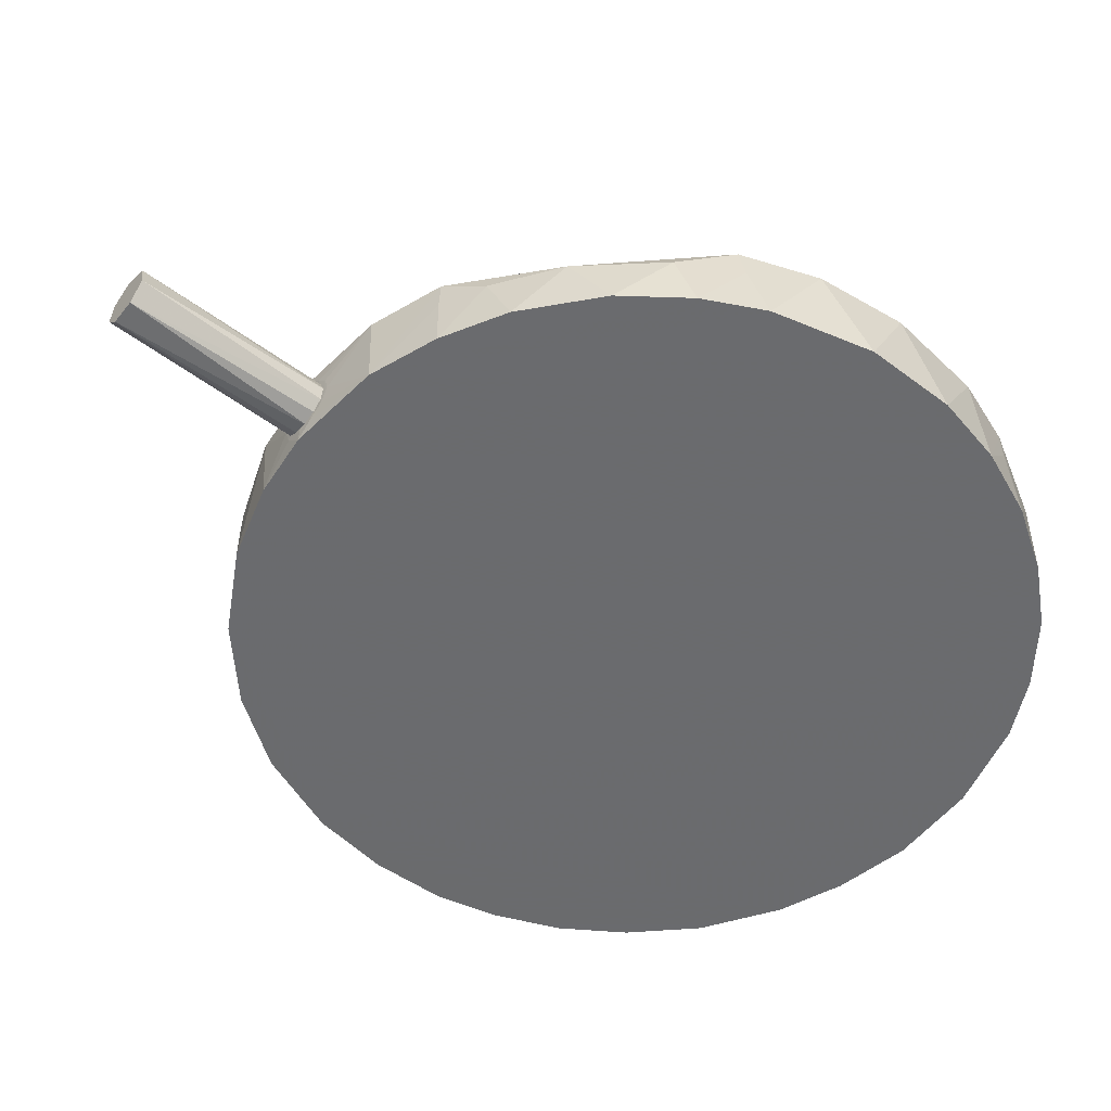
<metadata>
{"format":"obj","ext":"obj","renderer":"f3d","projection":"perspective","resolution":1024,"background":"white","views":[{"elev":-53.3,"azim":51.8,"up":"+Z"}]}
</metadata>
<code>
v -0.01325 -0.0723 1.581e-07
v -0.004566 -0.07336 0.004312
v -0.006338 -0.07322 0.008708
v -0.01588 -0.07194 0.017
v -0.006338 -0.07322 0.008708
v -0.004378 -0.07337 0.01289
v -0.0008043 -0.07357 1.636e-06
v -0.004566 -0.07336 0.004312
v -0.01325 -0.0723 1.581e-07
v 0.005371 -0.0733 0.01148
v 0.006268 -0.07323 0.008373
v 0.01658 -0.07184 0.017
v 0.01737 -0.07174 -1.377e-06
v 0.006268 -0.07323 0.008373
v 0.005003 -0.07333 0.004914
v -0.01588 -0.07194 0.017
v -0.004378 -0.07337 0.01289
v -6.089e-05 -0.07355 0.01699
v -6.089e-05 -0.07355 0.01699
v 0.003387 -0.07343 0.01376
v 0.01658 -0.07184 0.017
v 0.01658 -0.07184 0.017
v 0.003387 -0.07343 0.01376
v 0.005371 -0.0733 0.01148
v -0.07111 -0.01919 -2.399e-06
v -0.06452 -0.03555 1.576e-07
v -0.06708 -0.03004 0.011
v -0.06452 -0.03555 1.576e-07
v -0.05508 -0.04879 1.586e-07
v -0.05998 -0.04258 0.011
v -0.05998 -0.04258 0.011
v -0.05508 -0.04879 1.586e-07
v -0.04823 -0.05563 0.011
v -0.04823 -0.05563 0.011
v -0.05508 -0.04879 1.586e-07
v -0.04258 -0.05998 1.63e-07
v -0.04823 -0.05563 0.011
v -0.04258 -0.05998 1.63e-07
v -0.03802 -0.0629 0.011
v -0.03802 -0.0629 0.011
v -0.04258 -0.05998 1.63e-07
v -0.02747 -0.0683 3.732e-07
v -0.03802 -0.0629 0.011
v -0.02747 -0.0683 3.732e-07
v -0.03012 -0.06703 0.011
v 0.01737 -0.07174 -1.377e-06
v 0.03017 -0.06702 3.12e-08
v 0.03004 -0.06707 0.011
v 0.03004 -0.06707 0.011
v 0.03017 -0.06702 3.12e-08
v 0.03802 -0.0629 0.011
v 0.03017 -0.06702 3.12e-08
v 0.0418 -0.06055 3.912e-08
v 0.03802 -0.0629 0.011
v 0.03802 -0.0629 0.011
v 0.0418 -0.06055 3.912e-08
v 0.04941 -0.05458 0.011
v 0.04941 -0.05458 0.011
v 0.0418 -0.06055 3.912e-08
v 0.05458 -0.04941 4.144e-08
v 0.04941 -0.05458 0.011
v 0.05458 -0.04941 4.144e-08
v 0.06106 -0.04106 0.011
v 0.06106 -0.04106 0.011
v 0.05458 -0.04941 4.144e-08
v 0.0629 -0.03802 2.887e-08
v 0.07017 0.02187 3.912e-08
v 0.0651 0.03416 3.166e-08
v 0.06707 0.03004 0.011
v 0.06063 0.04185 0.011
v 0.0651 0.03416 3.166e-08
v 0.05786 0.04533 3.912e-08
v 0.04823 0.05563 0.011
v 0.04941 0.05458 4.633e-08
v 0.03802 0.0629 6.03e-08
v 0.04823 0.05563 0.011
v 0.03802 0.0629 6.03e-08
v 0.03802 0.0629 0.011
v -0.02187 0.07017 1.581e-07
v -0.0342 0.06515 1.581e-07
v -0.03004 0.06708 0.011
v -0.0342 0.06515 1.581e-07
v -0.04773 0.05612 1.586e-07
v -0.04258 0.05998 0.011
v -0.04258 0.05998 0.011
v -0.04773 0.05612 1.586e-07
v -0.05563 0.04823 0.011
v -0.05563 0.04823 0.011
v -0.04773 0.05612 1.586e-07
v -0.05786 0.04533 1.581e-07
v -0.05563 0.04823 0.011
v -0.05786 0.04533 1.581e-07
v -0.0629 0.03802 0.011
v -0.05786 0.04533 1.581e-07
v -0.06522 0.03396 1.292e-07
v -0.0629 0.03802 0.011
v -0.06703 0.03012 0.011
v -0.06522 0.03396 1.292e-07
v -0.07017 0.02187 1.581e-07
v 0.01737 -0.07174 -1.377e-06
v 0.01658 -0.07184 0.017
v 0.006268 -0.07323 0.008373
v -0.006338 -0.07322 0.008708
v -0.01588 -0.07194 0.017
v -0.01325 -0.0723 1.581e-07
v -0.01325 -0.0723 1.581e-07
v -0.01588 -0.07194 0.017
v -0.02747 -0.0683 3.732e-07
v -0.07111 -0.01919 -2.399e-06
v -0.07156 -0.0175 0.017
v -0.07337 -0.004438 1.581e-07
v -0.07337 -0.004438 1.581e-07
v -0.07156 -0.0175 0.017
v -0.07358 -0.0008927 0.017
v -0.07337 -0.004438 1.581e-07
v -0.07358 -0.0008927 0.017
v -0.07299 0.009657 1.581e-07
v -0.07299 0.009657 1.581e-07
v -0.07358 -0.0008927 0.017
v -0.07169 0.01672 0.017
v -0.07299 0.009657 1.581e-07
v -0.07169 0.01672 0.017
v -0.07017 0.02187 1.581e-07
v -0.07017 0.02187 1.581e-07
v -0.07169 0.01672 0.017
v -0.06706 0.03005 0.017
v -0.07017 0.02187 1.581e-07
v -0.06706 0.03005 0.017
v -0.06703 0.03012 0.011
v -0.02187 0.07017 1.581e-07
v -0.01825 0.07132 0.017
v -0.007398 0.07329 2.482e-07
v -0.007398 0.07329 2.482e-07
v -0.01825 0.07132 0.017
v -0.0009695 0.07355 0.017
v -0.007398 0.07329 2.482e-07
v -0.0009695 0.07355 0.017
v 0.009657 0.07299 2.235e-08
v 0.009657 0.07299 2.235e-08
v -0.0009695 0.07355 0.017
v 0.01672 0.07169 0.017
v 0.009657 0.07299 2.235e-08
v 0.01672 0.07169 0.017
v 0.02693 0.06848 4.487e-07
v 0.07017 0.02187 3.912e-08
v 0.07132 0.01825 0.017
v 0.07304 0.00887 3.842e-08
v 0.07304 0.00887 3.842e-08
v 0.07132 0.01825 0.017
v 0.07363 1.956e-07 0.017
v 0.07304 0.00887 3.842e-08
v 0.07363 1.956e-07 0.017
v 0.07319 -0.008161 3.888e-08
v 0.07319 -0.008161 3.888e-08
v 0.07363 1.956e-07 0.017
v 0.07169 -0.01672 0.017
v 0.07319 -0.008161 3.888e-08
v 0.07169 -0.01672 0.017
v 0.06848 -0.02693 4.354e-07
v 0.01308 0.05663 0.024
v 0.02491 0.05238 0.024
v 0.031 0.0665 0.017
v 0.01308 0.05663 0.024
v 0.031 0.0665 0.017
v 0.01672 0.07169 0.017
v 0.004055 -0.11 0.01198
v -0.0006662 -0.11 0.01375
v -0.004352 -0.11 0.01149
v 0.004055 -0.11 0.01198
v -0.004352 -0.11 0.01149
v -0.005095 -0.11 0.007154
v -0.00235 -0.11 0.003705
v 0.005148 -0.11 0.007296
v -0.005095 -0.11 0.007154
v 0.005148 -0.11 0.007296
v 0.004055 -0.11 0.01198
v -0.005095 -0.11 0.007154
v 0.005148 -0.11 0.007296
v -0.00235 -0.11 0.003705
v 0.002325 -0.11 0.003755
v -0.005226 -0.07236 0.008773
v -0.005095 -0.11 0.007154
v -0.004352 -0.11 0.01149
v -0.004352 -0.11 0.01149
v -0.00426 -0.07247 0.01145
v -0.005226 -0.07236 0.008773
v -0.004352 -0.11 0.01149
v -0.002454 -0.07257 0.0131
v -0.00426 -0.07247 0.01145
v -0.0006662 -0.11 0.01375
v -0.002454 -0.07257 0.0131
v -0.004352 -0.11 0.01149
v 0.000884 -0.07264 0.01365
v -0.002454 -0.07257 0.0131
v -0.0006662 -0.11 0.01375
v 0.004055 -0.11 0.01198
v 0.000884 -0.07264 0.01365
v -0.0006662 -0.11 0.01375
v 0.004055 -0.11 0.01198
v 0.004006 -0.07249 0.01189
v 0.000884 -0.07264 0.01365
v 0.005148 -0.11 0.007296
v 0.005128 -0.07238 0.009221
v 0.004055 -0.11 0.01198
v 0.004055 -0.11 0.01198
v 0.005128 -0.07238 0.009221
v 0.004006 -0.07249 0.01189
v 0.005148 -0.11 0.007296
v 0.004751 -0.07242 0.006293
v 0.005128 -0.07238 0.009221
v 0.004751 -0.07242 0.006293
v 0.005148 -0.11 0.007296
v 0.002325 -0.11 0.003755
v 0.002325 -0.11 0.003755
v 0.003042 -0.07255 0.004315
v 0.004751 -0.07242 0.006293
v 0.0005985 -0.07264 0.003318
v 0.003042 -0.07255 0.004315
v 0.002325 -0.11 0.003755
v 0.0005985 -0.07264 0.003318
v 0.002325 -0.11 0.003755
v -0.00235 -0.11 0.003705
v 0.0005985 -0.07264 0.003318
v -0.00235 -0.11 0.003705
v -0.002002 -0.07261 0.003719
v -0.00235 -0.11 0.003705
v -0.004269 -0.07246 0.005508
v -0.002002 -0.07261 0.003719
v -0.005095 -0.11 0.007154
v -0.004269 -0.07246 0.005508
v -0.00235 -0.11 0.003705
v -0.005095 -0.11 0.007154
v -0.005226 -0.07236 0.008773
v -0.004269 -0.07246 0.005508
v -0.009855 -0.05716 0.024
v -0.02066 -0.05432 0.024
v -0.031 -0.0665 0.017
v -0.009855 -0.05716 0.024
v -0.031 -0.0665 0.017
v -0.01588 -0.07194 0.017
v -0.01057 0.05715 0.024
v 0.00198 0.05797 0.024
v -0.0009695 0.07355 0.017
v -0.01057 0.05715 0.024
v -0.0009695 0.07355 0.017
v -0.01825 0.07132 0.017
v -0.07111 -0.01919 -2.399e-06
v -0.02187 0.07017 1.581e-07
v -0.007398 0.07329 2.482e-07
v 0.009657 0.07299 2.235e-08
v -0.07111 -0.01919 -2.399e-06
v -0.007398 0.07329 2.482e-07
v -0.02187 0.07017 1.581e-07
v -0.03021 0.06696 0.017
v -0.01825 0.07132 0.017
v 0.03802 0.0629 6.03e-08
v 0.02693 0.06848 4.487e-07
v 0.03012 0.06703 0.011
v 0.03802 0.0629 6.03e-08
v 0.03012 0.06703 0.011
v 0.03802 0.0629 0.011
v -0.02494 0.05245 0.024
v -0.03505 0.04621 0.024
v -0.04386 0.03809 0.024
v -0.02494 0.05245 0.024
v -0.04386 0.03809 0.024
v -0.05056 0.02843 0.024
v -0.02494 0.05245 0.024
v -0.05056 0.02843 0.024
v -0.05561 0.01691 0.024
v -0.0577 0.005931 0.024
v -0.05774 -0.006644 0.024
v -0.05528 -0.01755 0.024
v -0.05062 -0.02847 0.024
v -0.04372 -0.03812 0.024
v -0.02066 -0.05432 0.024
v -0.009855 -0.05716 0.024
v 0.002689 -0.05806 0.024
v 0.01373 -0.05635 0.024
v 0.02494 -0.05245 0.024
v 0.03505 -0.04621 0.024
v -0.02494 0.05245 0.024
v 0.03505 -0.04621 0.024
v 0.04386 -0.03809 0.024
v -0.02494 0.05245 0.024
v 0.04386 -0.03809 0.024
v 0.05056 -0.02843 0.024
v 0.05056 -0.02843 0.024
v 0.05561 -0.01691 0.024
v 0.05811 -0.00128 0.024
v 0.0563 0.01445 0.024
v 0.05063 0.02847 0.024
v 0.04372 0.03812 0.024
v 0.02491 0.05238 0.024
v 0.01308 0.05663 0.024
v 0.00198 0.05797 0.024
v -0.01057 0.05715 0.024
v 0.02494 -0.05245 0.024
v 0.01373 -0.05635 0.024
v 0.01658 -0.07184 0.017
v 0.02494 -0.05245 0.024
v 0.01658 -0.07184 0.017
v 0.03021 -0.06696 0.017
v 0.031 0.0665 0.017
v 0.03012 0.06703 0.011
v 0.01672 0.07169 0.017
v 0.03012 0.06703 0.011
v 0.02693 0.06848 4.487e-07
v 0.01672 0.07169 0.017
v 0.02693 0.06848 4.487e-07
v -0.07111 -0.01919 -2.399e-06
v 0.009657 0.07299 2.235e-08
v -0.04258 -0.05998 1.63e-07
v -0.05508 -0.04879 1.586e-07
v -0.07111 -0.01919 -2.399e-06
v -0.05508 -0.04879 1.586e-07
v -0.06452 -0.03555 1.576e-07
v -0.07111 -0.01919 -2.399e-06
v -0.06708 -0.03004 0.011
v -0.06696 -0.03021 0.017
v -0.07111 -0.01919 -2.399e-06
v -0.06696 -0.03021 0.017
v -0.07156 -0.0175 0.017
v -0.07111 -0.01919 -2.399e-06
v -0.07337 -0.004438 1.581e-07
v -0.07299 0.009657 1.581e-07
v -0.07111 -0.01919 -2.399e-06
v -0.07299 0.009657 1.581e-07
v -0.07017 0.02187 1.581e-07
v -0.07111 -0.01919 -2.399e-06
v -0.07017 0.02187 1.581e-07
v -0.06522 0.03396 1.292e-07
v -0.07111 -0.01919 -2.399e-06
v -0.06522 0.03396 1.292e-07
v -0.05786 0.04533 1.581e-07
v -0.07111 -0.01919 -2.399e-06
v -0.05786 0.04533 1.581e-07
v -0.04773 0.05612 1.586e-07
v -0.07111 -0.01919 -2.399e-06
v -0.04773 0.05612 1.586e-07
v -0.0342 0.06515 1.581e-07
v -0.07111 -0.01919 -2.399e-06
v -0.0342 0.06515 1.581e-07
v -0.02187 0.07017 1.581e-07
v 0.02693 0.06848 4.487e-07
v 0.03802 0.0629 6.03e-08
v -0.05774 -0.006644 0.024
v -0.07358 -0.0008927 0.017
v -0.07156 -0.0175 0.017
v -0.05774 -0.006644 0.024
v -0.07156 -0.0175 0.017
v -0.05528 -0.01755 0.024
v 0.01737 -0.07174 -1.377e-06
v -0.04258 -0.05998 1.63e-07
v -0.07111 -0.01919 -2.399e-06
v -0.03004 0.06708 0.011
v -0.03021 0.06696 0.017
v -0.02187 0.07017 1.581e-07
v -0.04386 0.03809 0.024
v -0.03505 0.04621 0.024
v -0.03021 0.06696 0.017
v -0.03505 0.04621 0.024
v -0.02494 0.05245 0.024
v -0.03021 0.06696 0.017
v -0.03004 0.06708 0.011
v -0.0342 0.06515 1.581e-07
v -0.03021 0.06696 0.017
v -0.0342 0.06515 1.581e-07
v -0.04258 0.05998 0.011
v -0.03021 0.06696 0.017
v -0.04258 0.05998 0.011
v -0.05563 0.04823 0.011
v -0.03021 0.06696 0.017
v -0.05563 0.04823 0.011
v -0.06706 0.03005 0.017
v -0.03021 0.06696 0.017
v -0.06706 0.03005 0.017
v -0.04386 0.03809 0.024
v -0.03021 0.06696 0.017
v 0.04372 0.03812 0.024
v 0.0345 0.04676 0.024
v 0.02491 0.05238 0.024
v 0.0345 0.04676 0.024
v 0.031 0.0665 0.017
v 0.02491 0.05238 0.024
v 0.03802 0.0629 0.011
v 0.03012 0.06703 0.011
v 0.031 0.0665 0.017
v 0.0345 0.04676 0.024
v 0.04372 0.03812 0.024
v 0.031 0.0665 0.017
v 0.04372 0.03812 0.024
v 0.06696 0.03021 0.017
v 0.031 0.0665 0.017
v 0.06696 0.03021 0.017
v 0.04823 0.05563 0.011
v 0.031 0.0665 0.017
v 0.04823 0.05563 0.011
v 0.03802 0.0629 0.011
v 0.031 0.0665 0.017
v 0.002689 -0.05806 0.024
v -6.089e-05 -0.07355 0.01699
v 0.01658 -0.07184 0.017
v 0.002689 -0.05806 0.024
v 0.01658 -0.07184 0.017
v 0.01373 -0.05635 0.024
v 0.01737 -0.07174 -1.377e-06
v -0.02747 -0.0683 3.732e-07
v -0.04258 -0.05998 1.63e-07
v -0.05998 -0.04258 0.011
v -0.06696 -0.03021 0.017
v -0.06452 -0.03555 1.576e-07
v -0.06696 -0.03021 0.017
v -0.06708 -0.03004 0.011
v -0.06452 -0.03555 1.576e-07
v -0.05561 0.01691 0.024
v -0.05056 0.02843 0.024
v -0.06706 0.03005 0.017
v -0.05561 0.01691 0.024
v -0.06706 0.03005 0.017
v -0.07169 0.01672 0.017
v -0.05998 -0.04258 0.011
v -0.04823 -0.05563 0.011
v -0.06696 -0.03021 0.017
v -0.04823 -0.05563 0.011
v -0.031 -0.0665 0.017
v -0.06696 -0.03021 0.017
v -0.031 -0.0665 0.017
v -0.04372 -0.03812 0.024
v -0.06696 -0.03021 0.017
v -0.04372 -0.03812 0.024
v -0.05062 -0.02847 0.024
v -0.06696 -0.03021 0.017
v -0.0577 0.005931 0.024
v -0.05561 0.01691 0.024
v -0.07169 0.01672 0.017
v -0.0577 0.005931 0.024
v -0.07169 0.01672 0.017
v -0.07358 -0.0008927 0.017
v -0.06703 0.03012 0.011
v -0.06706 0.03005 0.017
v -0.06522 0.03396 1.292e-07
v -0.06706 0.03005 0.017
v -0.0629 0.03802 0.011
v -0.06522 0.03396 1.292e-07
v 0.04941 0.05458 4.633e-08
v 0.05786 0.04533 3.912e-08
v 0.01737 -0.07174 -1.377e-06
v 0.0651 0.03416 3.166e-08
v 0.07017 0.02187 3.912e-08
v 0.07304 0.00887 3.842e-08
v 0.01737 -0.07174 -1.377e-06
v 0.07319 -0.008161 3.888e-08
v 0.07319 -0.008161 3.888e-08
v 0.06848 -0.02693 4.354e-07
v 0.01737 -0.07174 -1.377e-06
v 0.06848 -0.02693 4.354e-07
v 0.0629 -0.03802 2.887e-08
v 0.01737 -0.07174 -1.377e-06
v 0.0629 -0.03802 2.887e-08
v 0.05458 -0.04941 4.144e-08
v 0.01737 -0.07174 -1.377e-06
v 0.05458 -0.04941 4.144e-08
v 0.0418 -0.06055 3.912e-08
v 0.01737 -0.07174 -1.377e-06
v 0.0418 -0.06055 3.912e-08
v 0.03017 -0.06702 3.12e-08
v 0.01737 -0.07174 -1.377e-06
v 0.03004 -0.06707 0.011
v 0.03021 -0.06696 0.017
v 0.01737 -0.07174 -1.377e-06
v 0.03021 -0.06696 0.017
v 0.01658 -0.07184 0.017
v 0.01737 -0.07174 -1.377e-06
v 0.005003 -0.07333 0.004914
v 0.002173 -0.07348 0.002716
v 0.01737 -0.07174 -1.377e-06
v 0.002173 -0.07348 0.002716
v -0.0008043 -0.07357 1.636e-06
v 0.01737 -0.07174 -1.377e-06
v -0.0008043 -0.07357 1.636e-06
v -0.01325 -0.0723 1.581e-07
v 0.01737 -0.07174 -1.377e-06
v -0.01325 -0.0723 1.581e-07
v -0.06706 0.03005 0.017
v -0.05056 0.02843 0.024
v -0.04386 0.03809 0.024
v -0.0629 0.03802 0.011
v -0.06706 0.03005 0.017
v -0.05563 0.04823 0.011
v -0.07111 -0.01919 -2.399e-06
v -0.07111 -0.01919 -2.399e-06
v 0.03802 0.0629 6.03e-08
v 0.05063 0.02847 0.024
v 0.06696 0.03021 0.017
v 0.04372 0.03812 0.024
v -6.089e-05 -0.07355 0.01699
v 0.002689 -0.05806 0.024
v -0.009855 -0.05716 0.024
v -6.089e-05 -0.07355 0.01699
v -0.009855 -0.05716 0.024
v -0.01588 -0.07194 0.017
v 0.07132 0.01825 0.017
v 0.07017 0.02187 3.912e-08
v 0.06696 0.03021 0.017
v 0.07017 0.02187 3.912e-08
v 0.06707 0.03004 0.011
v 0.06696 0.03021 0.017
v 0.06707 0.03004 0.011
v 0.0651 0.03416 3.166e-08
v 0.06696 0.03021 0.017
v 0.0651 0.03416 3.166e-08
v 0.06063 0.04185 0.011
v 0.06696 0.03021 0.017
v 0.06063 0.04185 0.011
v 0.04823 0.05563 0.011
v 0.06696 0.03021 0.017
v 0.05561 -0.01691 0.024
v 0.05056 -0.02843 0.024
v 0.0665 -0.031 0.017
v 0.05561 -0.01691 0.024
v 0.0665 -0.031 0.017
v 0.07169 -0.01672 0.017
v -0.01588 -0.07194 0.017
v -0.03012 -0.06703 0.011
v -0.02747 -0.0683 3.732e-07
v -0.03012 -0.06703 0.011
v -0.031 -0.0665 0.017
v -0.03802 -0.0629 0.011
v -0.031 -0.0665 0.017
v -0.04823 -0.05563 0.011
v -0.03802 -0.0629 0.011
v -0.03012 -0.06703 0.011
v -0.01588 -0.07194 0.017
v -0.031 -0.0665 0.017
v 0.05786 0.04533 3.912e-08
v 0.04941 0.05458 4.633e-08
v 0.04823 0.05563 0.011
v 0.05786 0.04533 3.912e-08
v 0.04823 0.05563 0.011
v 0.06063 0.04185 0.011
v -0.02066 -0.05432 0.024
v -0.0345 -0.04676 0.024
v -0.031 -0.0665 0.017
v -0.0345 -0.04676 0.024
v -0.04372 -0.03812 0.024
v -0.031 -0.0665 0.017
v -0.0345 -0.04676 0.024
v -0.02066 -0.05432 0.024
v -0.04372 -0.03812 0.024
v -0.05774 -0.006644 0.024
v -0.0577 0.005931 0.024
v -0.07358 -0.0008927 0.017
v 0.07169 -0.01672 0.017
v 0.06703 -0.03012 0.011
v 0.06848 -0.02693 4.354e-07
v 0.06703 -0.03012 0.011
v 0.0629 -0.03802 2.887e-08
v 0.06848 -0.02693 4.354e-07
v 0.06703 -0.03012 0.011
v 0.0665 -0.031 0.017
v 0.0629 -0.03802 2.887e-08
v 0.0665 -0.031 0.017
v 0.06106 -0.04106 0.011
v 0.0629 -0.03802 2.887e-08
v 0.03802 -0.0629 0.011
v 0.03021 -0.06696 0.017
v 0.03004 -0.06707 0.011
v 0.04386 -0.03809 0.024
v 0.03505 -0.04621 0.024
v 0.03021 -0.06696 0.017
v 0.03505 -0.04621 0.024
v 0.02494 -0.05245 0.024
v 0.03021 -0.06696 0.017
v 0.07363 1.956e-07 0.017
v 0.07132 0.01825 0.017
v 0.0563 0.01445 0.024
v 0.07363 1.956e-07 0.017
v 0.0563 0.01445 0.024
v 0.05811 -0.00128 0.024
v 0.03802 -0.0629 0.011
v 0.04941 -0.05458 0.011
v 0.03021 -0.06696 0.017
v 0.04941 -0.05458 0.011
v 0.0665 -0.031 0.017
v 0.03021 -0.06696 0.017
v 0.0665 -0.031 0.017
v 0.04386 -0.03809 0.024
v 0.03021 -0.06696 0.017
v 0.05811 -0.00128 0.024
v 0.05561 -0.01691 0.024
v 0.07169 -0.01672 0.017
v 0.05811 -0.00128 0.024
v 0.07169 -0.01672 0.017
v 0.07363 1.956e-07 0.017
v 0.005371 -0.0733 0.01148
v 0.005003 -0.07333 0.004914
v 0.006268 -0.07323 0.008373
v 0.005371 -0.0733 0.01148
v 0.003387 -0.07343 0.01376
v 0.005003 -0.07333 0.004914
v 0.003387 -0.07343 0.01376
v 0.002173 -0.07348 0.002716
v 0.005003 -0.07333 0.004914
v 0.003387 -0.07343 0.01376
v -0.0008043 -0.07357 1.636e-06
v 0.002173 -0.07348 0.002716
v 0.003387 -0.07343 0.01376
v -6.089e-05 -0.07355 0.01699
v -0.0008043 -0.07357 1.636e-06
v -6.089e-05 -0.07355 0.01699
v -0.004378 -0.07337 0.01289
v -0.0008043 -0.07357 1.636e-06
v -0.004378 -0.07337 0.01289
v -0.004566 -0.07336 0.004312
v -0.0008043 -0.07357 1.636e-06
v -0.02494 0.05245 0.024
v -0.01057 0.05715 0.024
v -0.01825 0.07132 0.017
v -0.02494 0.05245 0.024
v -0.01825 0.07132 0.017
v -0.03021 0.06696 0.017
v 0.01308 0.05663 0.024
v 0.01672 0.07169 0.017
v -0.0009695 0.07355 0.017
v 0.01308 0.05663 0.024
v -0.0009695 0.07355 0.017
v 0.00198 0.05797 0.024
v 0.0563 0.01445 0.024
v 0.07132 0.01825 0.017
v 0.06696 0.03021 0.017
v 0.0563 0.01445 0.024
v 0.06696 0.03021 0.017
v 0.05063 0.02847 0.024
v -0.05528 -0.01755 0.024
v -0.07156 -0.0175 0.017
v -0.06696 -0.03021 0.017
v -0.05528 -0.01755 0.024
v -0.06696 -0.03021 0.017
v -0.05062 -0.02847 0.024
v 0.0665 -0.031 0.017
v 0.06703 -0.03012 0.011
v 0.07169 -0.01672 0.017
v 0.05056 -0.02843 0.024
v 0.04386 -0.03809 0.024
v 0.0665 -0.031 0.017
v 0.04941 -0.05458 0.011
v 0.06106 -0.04106 0.011
v 0.0665 -0.031 0.017
v -0.006338 -0.07322 0.008708
v -0.004566 -0.07336 0.004312
v -0.004378 -0.07337 0.01289
f 1 2 3
f 4 5 6
f 7 8 9
f 10 11 12
f 13 14 15
f 16 17 18
f 19 20 21
f 22 23 24
f 25 26 27
f 28 29 30
f 31 32 33
f 34 35 36
f 37 38 39
f 40 41 42
f 43 44 45
f 46 47 48
f 49 50 51
f 52 53 54
f 55 56 57
f 58 59 60
f 61 62 63
f 64 65 66
f 67 68 69
f 70 71 72
f 73 74 75
f 76 77 78
f 79 80 81
f 82 83 84
f 85 86 87
f 88 89 90
f 91 92 93
f 94 95 96
f 97 98 99
f 100 101 102
f 103 104 105
f 106 107 108
f 109 110 111
f 112 113 114
f 115 116 117
f 118 119 120
f 121 122 123
f 124 125 126
f 127 128 129
f 130 131 132
f 133 134 135
f 136 137 138
f 139 140 141
f 142 143 144
f 145 146 147
f 148 149 150
f 151 152 153
f 154 155 156
f 157 158 159
f 160 161 162
f 163 164 165
f 166 167 168
f 169 170 171
f 172 173 174
f 175 176 177
f 178 179 180
f 181 182 183
f 184 185 186
f 187 188 189
f 190 191 192
f 193 194 195
f 196 197 198
f 199 200 201
f 202 203 204
f 205 206 207
f 208 209 210
f 211 212 213
f 214 215 216
f 217 218 219
f 220 221 222
f 223 224 225
f 226 227 228
f 229 230 231
f 232 233 234
f 235 236 237
f 238 239 240
f 241 242 243
f 244 245 246
f 247 248 249
f 250 251 252
f 253 254 255
f 256 257 258
f 259 260 261
f 262 263 264
f 265 266 267
f 268 269 270
f 268 270 271
f 268 271 272
f 268 272 273
f 268 273 274
f 268 274 275
f 268 275 276
f 268 276 277
f 268 277 278
f 268 278 279
f 268 279 280
f 268 280 281
f 282 283 284
f 285 286 287
f 268 288 289
f 268 289 290
f 268 290 291
f 268 291 292
f 268 292 293
f 268 293 294
f 268 294 295
f 268 295 296
f 268 296 297
f 298 299 300
f 301 302 303
f 304 305 306
f 307 308 309
f 310 311 312
f 313 314 315
f 316 317 318
f 319 320 321
f 322 323 324
f 325 326 327
f 328 329 330
f 331 332 333
f 334 335 336
f 337 338 339
f 340 341 342
f 343 344 251
f 345 346 251
f 347 348 349
f 350 351 352
f 353 354 355
f 356 357 358
f 359 360 361
f 362 363 364
f 365 366 367
f 368 369 370
f 371 372 373
f 374 375 376
f 377 378 379
f 380 381 382
f 383 384 385
f 386 387 388
f 389 390 391
f 392 393 394
f 395 396 397
f 398 399 400
f 401 402 403
f 404 405 406
f 407 408 409
f 410 411 412
f 413 414 415
f 416 417 418
f 419 420 421
f 422 423 424
f 425 426 427
f 428 429 430
f 431 432 433
f 434 435 436
f 437 438 439
f 440 441 442
f 443 444 445
f 446 447 448
f 447 449 448
f 449 450 448
f 450 451 452
f 451 453 452
f 454 455 456
f 457 458 459
f 460 461 462
f 463 464 465
f 466 467 468
f 469 470 471
f 472 473 474
f 475 476 477
f 478 479 480
f 481 482 483
f 484 408 407
f 485 486 487
f 488 489 490
f 446 448 491
f 446 492 493
f 494 495 496
f 497 498 499
f 500 501 502
f 503 504 505
f 506 507 508
f 509 510 511
f 512 513 514
f 515 516 517
f 518 519 520
f 521 522 523
f 524 525 526
f 527 528 529
f 530 531 532
f 533 534 535
f 536 537 538
f 539 540 541
f 542 543 544
f 545 546 547
f 548 549 550
f 551 552 553
f 554 555 556
f 557 558 559
f 560 561 562
f 563 564 565
f 566 567 568
f 569 570 571
f 572 573 574
f 575 576 577
f 578 579 580
f 581 582 583
f 584 585 586
f 587 588 589
f 590 591 592
f 593 594 595
f 596 597 598
f 599 600 601
f 602 603 604
f 605 606 607
f 608 609 610
f 611 612 613
f 614 615 616
f 617 618 619
f 620 621 622
f 623 624 625
f 626 627 628
f 629 630 631
f 632 633 634
f 635 636 637
f 638 639 640
f 641 642 643
f 644 645 646
f 647 648 649
f 650 651 652

</code>
